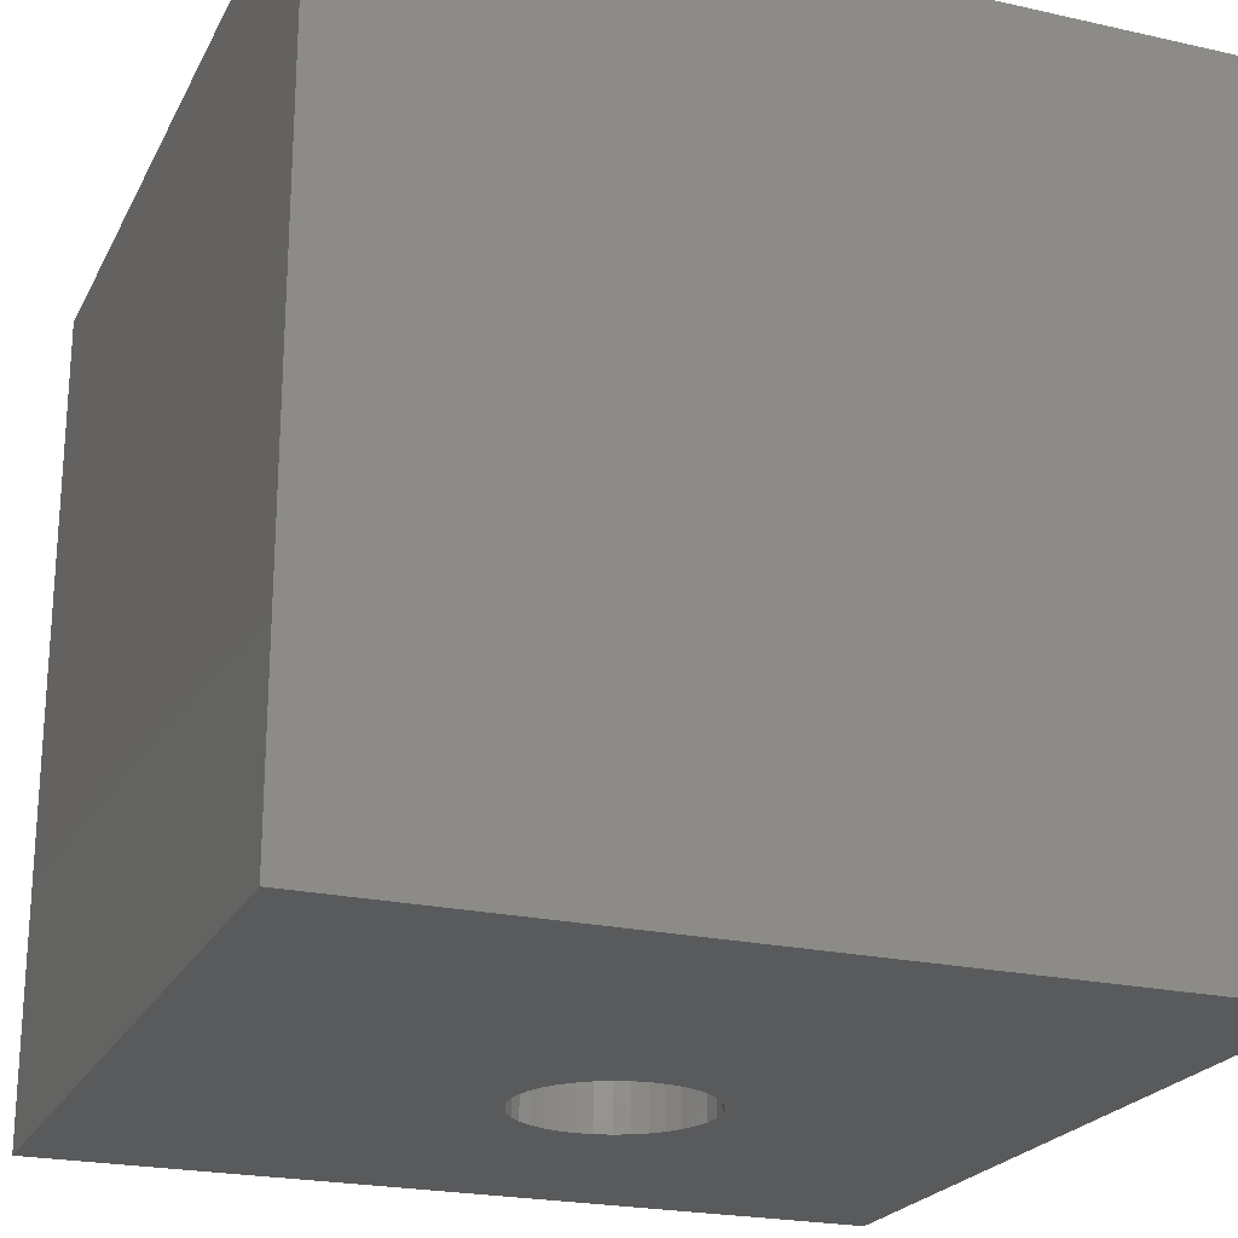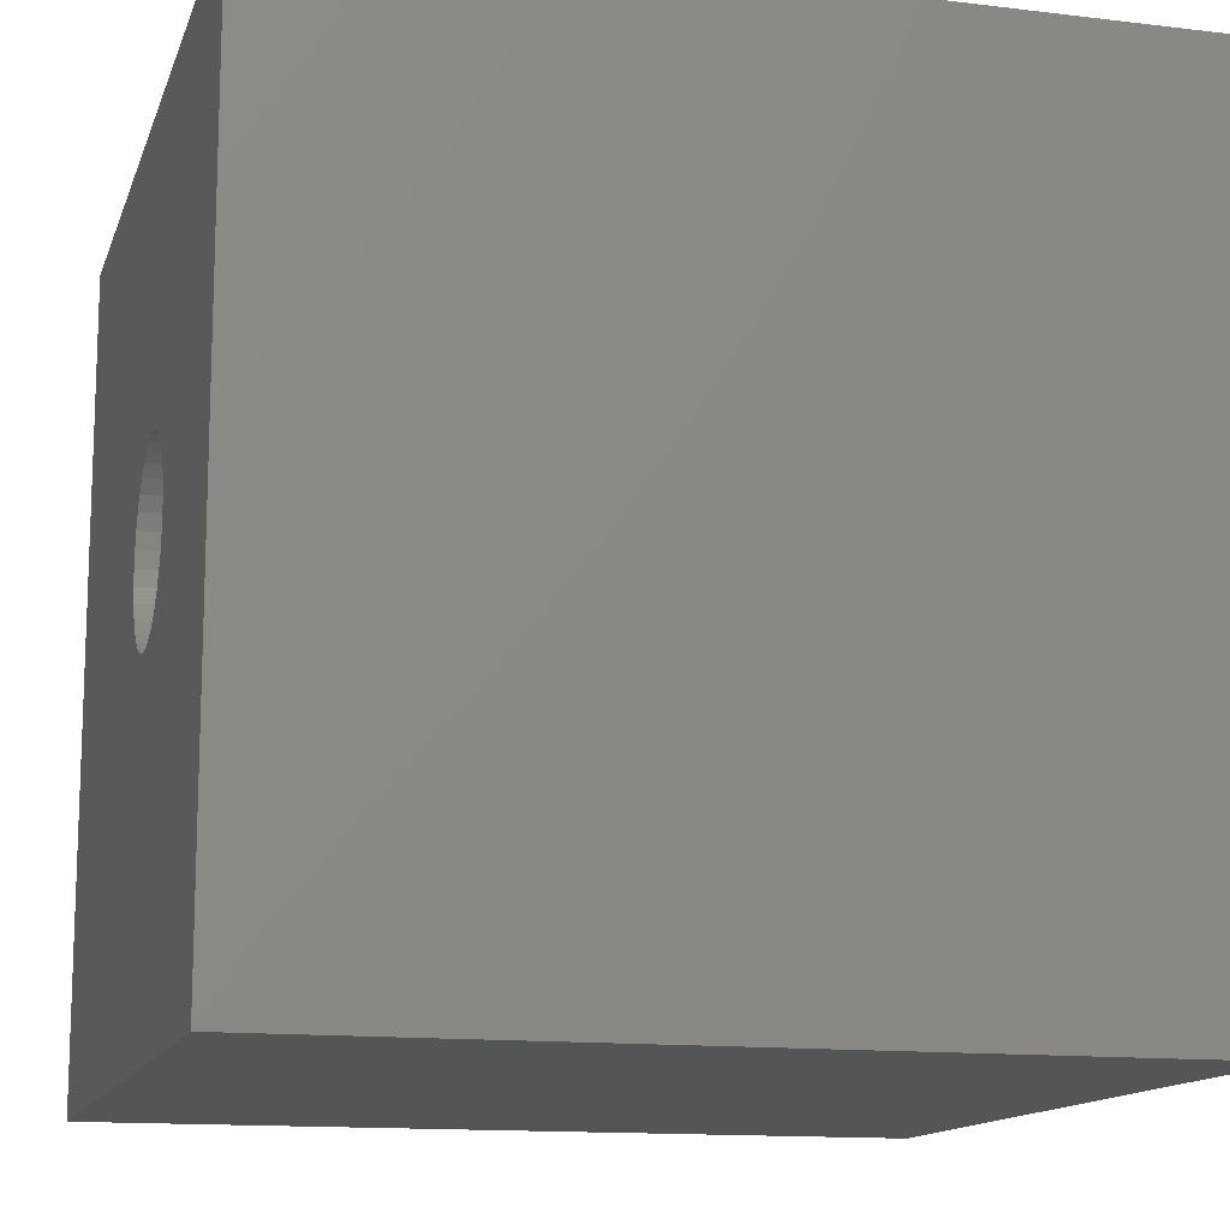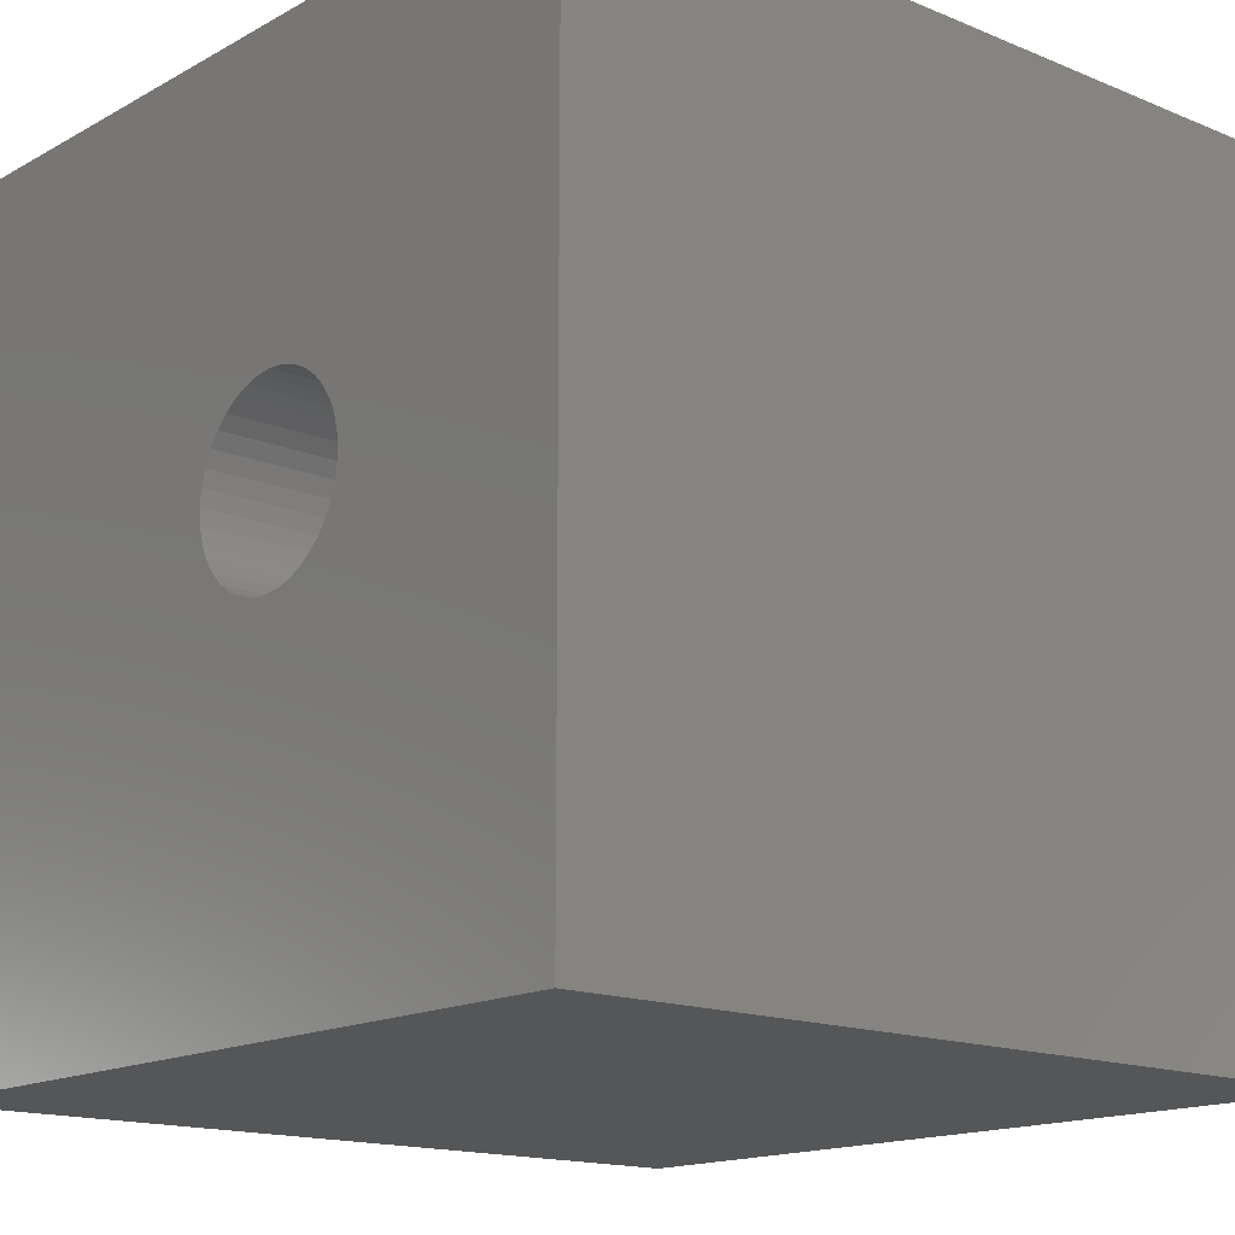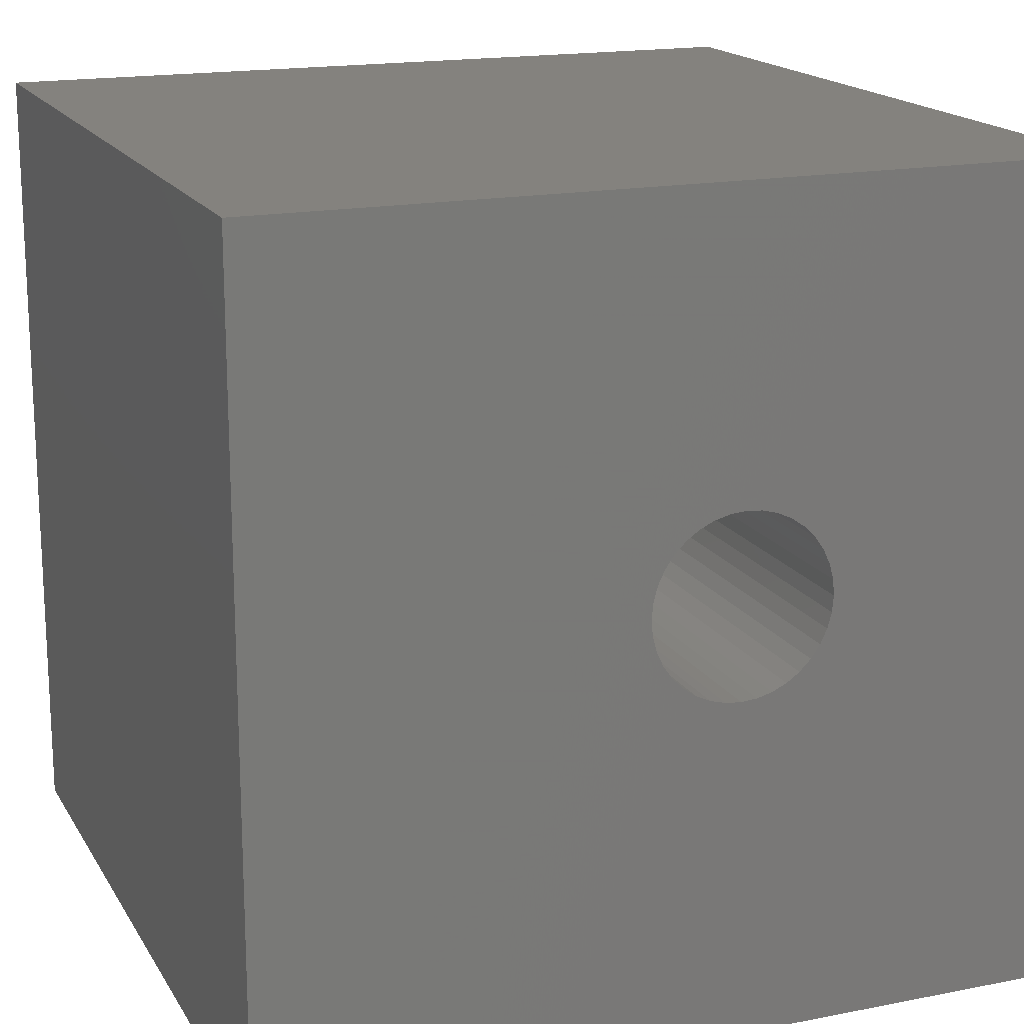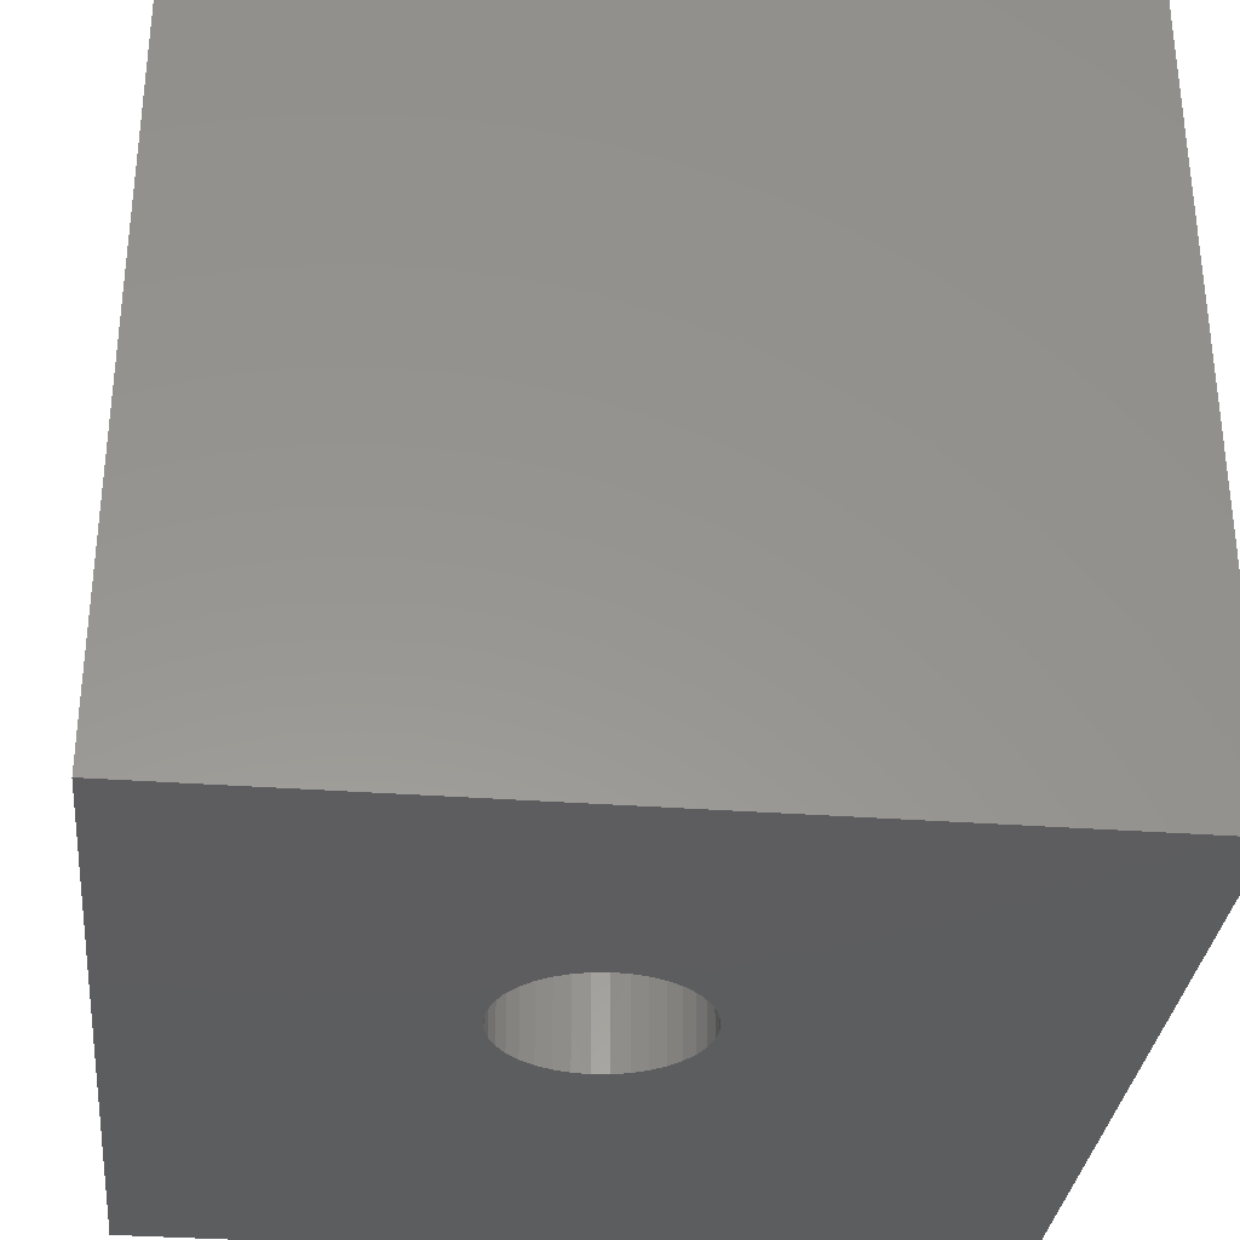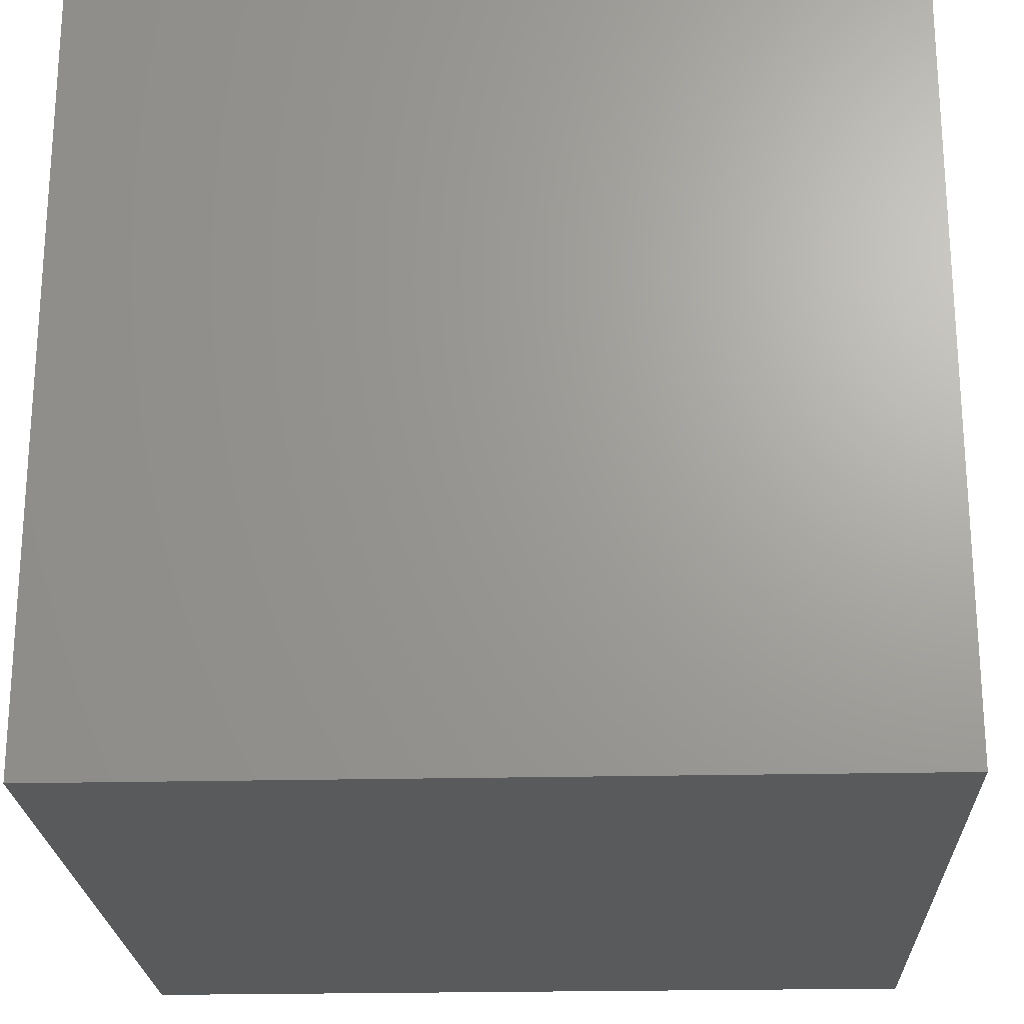
<metadata>
{"format":"stl","ext":"stl","renderer":"f3d","projection":"perspective","resolution":1024,"background":"white","views":[{"elev":-22.6,"azim":68.9,"up":"+Z"},{"elev":-13.4,"azim":-105.3,"up":"+Y"},{"elev":-15.5,"azim":-131.0,"up":"+Y"},{"elev":17.2,"azim":158.5,"up":"+Y"},{"elev":-32.4,"azim":-95.9,"up":"+Z"},{"elev":-22.6,"azim":92.3,"up":"+Y"}]}
</metadata>
<code>
# stl→obj: 80 verts, 160 faces
v 0 10 10
v 0 10 0
v 0 0 10
v 0 0 0
v 10 0 10
v 5.271 4.869 10
v 5.189 4.693 10
v 10 10 10
v 5.339 5.25 10
v 5.322 5.057 10
v 4.031 4.153 10
v 3.843 4.203 10
v 3.843 6.297 10
v 4.031 6.348 10
v 4.224 6.365 10
v 3.371 4.534 10
v 3.259 4.693 10
v 3.177 4.869 10
v 3.127 5.057 10
v 3.11 5.25 10
v 3.127 5.444 10
v 3.177 5.631 10
v 3.259 5.807 10
v 3.371 5.966 10
v 3.667 4.285 10
v 3.508 4.397 10
v 3.508 6.104 10
v 3.667 6.215 10
v 4.418 6.348 10
v 4.605 6.297 10
v 4.781 6.215 10
v 4.941 6.104 10
v 5.078 5.966 10
v 5.189 5.807 10
v 5.078 4.534 10
v 4.941 4.397 10
v 4.781 4.285 10
v 4.605 4.203 10
v 4.418 4.153 10
v 4.224 4.136 10
v 5.271 5.631 10
v 5.322 5.444 10
v 10 10 0
v 10 0 0
v 3.11 5.25 0
v 3.127 5.057 0
v 3.177 4.869 0
v 3.259 4.693 0
v 3.371 4.534 0
v 5.189 4.693 0
v 5.271 4.869 0
v 5.322 5.057 0
v 5.339 5.25 0
v 5.322 5.444 0
v 3.508 4.397 0
v 3.667 4.285 0
v 3.843 4.203 0
v 3.667 6.215 0
v 3.843 6.297 0
v 4.031 6.348 0
v 3.259 5.807 0
v 3.177 5.631 0
v 3.127 5.444 0
v 4.605 4.203 0
v 4.781 4.285 0
v 3.508 6.104 0
v 3.371 5.966 0
v 4.031 4.153 0
v 4.224 4.136 0
v 4.418 4.153 0
v 4.941 4.397 0
v 5.078 4.534 0
v 5.078 5.966 0
v 4.941 6.104 0
v 4.418 6.348 0
v 4.224 6.365 0
v 5.271 5.631 0
v 5.189 5.807 0
v 4.781 6.215 0
v 4.605 6.297 0
f 1 2 3
f 3 2 4
f 5 6 7
f 8 9 5
f 5 9 10
f 5 10 6
f 11 12 3
f 13 14 1
f 1 14 15
f 1 15 8
f 3 16 17
f 17 18 3
f 3 18 19
f 3 19 1
f 1 19 20
f 1 20 21
f 21 22 1
f 1 22 23
f 1 23 24
f 12 25 3
f 3 25 26
f 3 26 16
f 24 27 1
f 1 27 28
f 1 28 13
f 15 29 8
f 8 29 30
f 8 30 31
f 31 32 8
f 8 32 33
f 8 33 34
f 7 35 5
f 5 35 36
f 5 36 37
f 37 38 5
f 5 38 39
f 5 39 3
f 3 39 40
f 3 40 11
f 34 41 8
f 8 41 42
f 8 42 9
f 43 8 44
f 44 8 5
f 2 45 4
f 4 45 46
f 46 47 4
f 4 47 48
f 4 48 49
f 50 51 44
f 44 51 52
f 44 52 43
f 43 52 53
f 43 53 54
f 49 55 4
f 4 55 56
f 4 56 57
f 58 2 59
f 59 2 60
f 61 62 2
f 2 62 63
f 2 63 45
f 64 65 44
f 58 66 2
f 2 66 67
f 2 67 61
f 57 68 4
f 4 68 69
f 4 69 44
f 44 69 70
f 44 70 64
f 65 71 44
f 44 71 72
f 44 72 50
f 43 73 74
f 43 75 2
f 2 75 76
f 2 76 60
f 54 77 43
f 43 77 78
f 43 78 73
f 74 79 43
f 43 79 80
f 43 80 75
f 8 43 1
f 1 43 2
f 44 5 4
f 4 5 3
f 52 9 53
f 53 9 42
f 53 42 54
f 54 42 41
f 54 41 77
f 77 41 34
f 77 34 78
f 78 34 33
f 78 33 73
f 73 33 32
f 73 32 74
f 74 32 31
f 74 31 79
f 79 31 30
f 79 30 80
f 80 30 29
f 80 29 75
f 75 29 15
f 75 15 76
f 76 15 14
f 76 14 60
f 60 14 13
f 60 13 59
f 59 13 28
f 59 28 58
f 58 28 27
f 58 27 66
f 66 27 24
f 66 24 67
f 67 24 23
f 67 23 61
f 61 23 22
f 61 22 62
f 62 22 21
f 62 21 63
f 63 21 20
f 63 20 45
f 45 20 19
f 45 19 46
f 46 19 18
f 46 18 47
f 47 18 17
f 47 17 48
f 48 17 16
f 48 16 49
f 49 16 26
f 49 26 55
f 55 26 25
f 55 25 56
f 56 25 12
f 56 12 57
f 57 12 11
f 57 11 68
f 68 11 40
f 68 40 69
f 69 40 39
f 69 39 70
f 70 39 38
f 70 38 64
f 64 38 37
f 64 37 65
f 65 37 36
f 65 36 71
f 71 36 35
f 71 35 72
f 72 35 7
f 72 7 50
f 50 7 6
f 50 6 51
f 51 6 10
f 51 10 52
f 52 10 9

</code>
